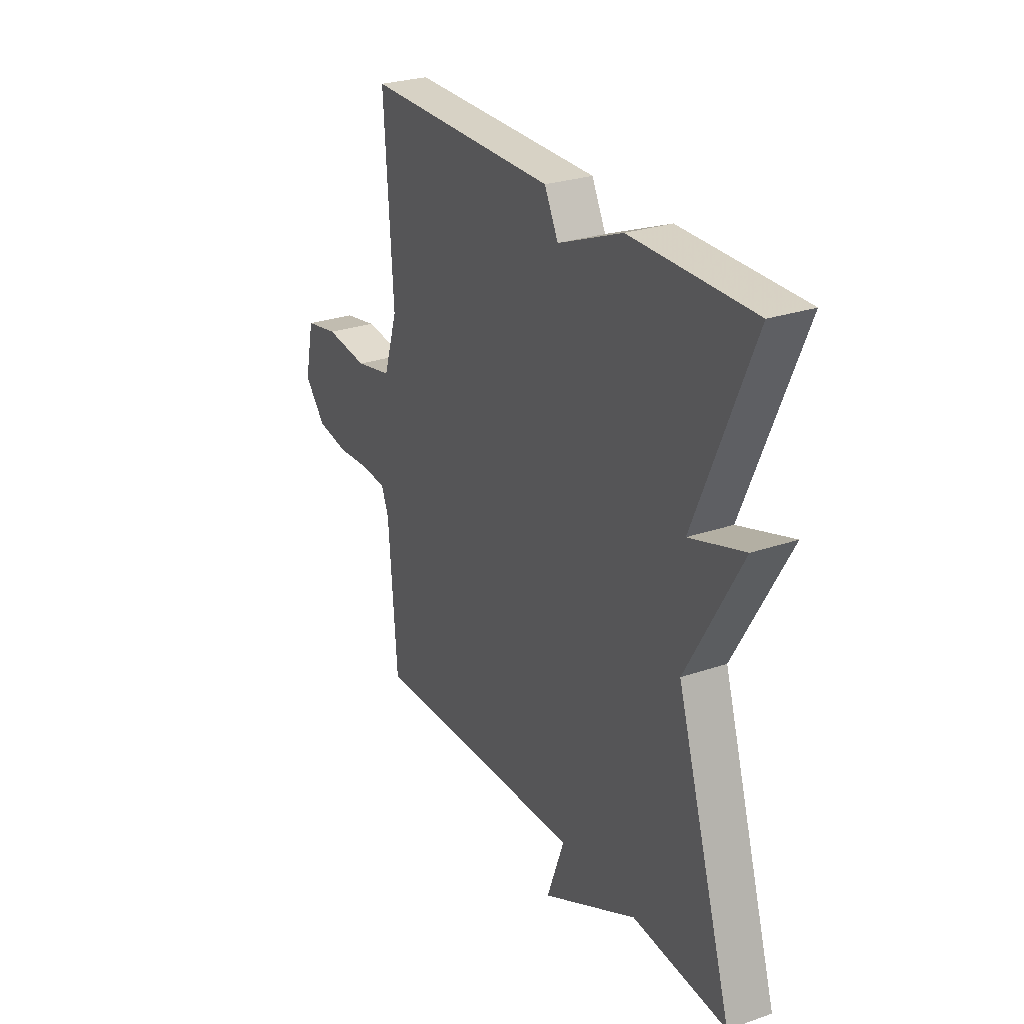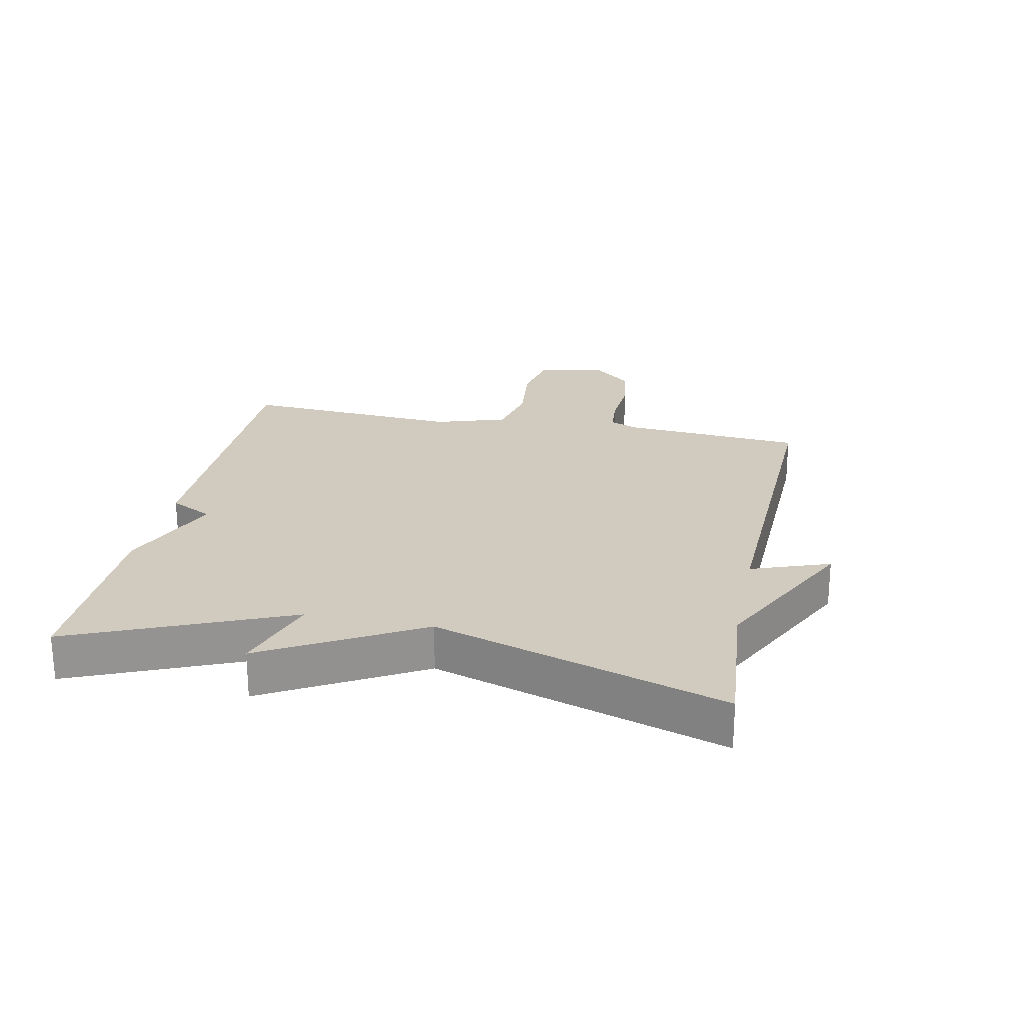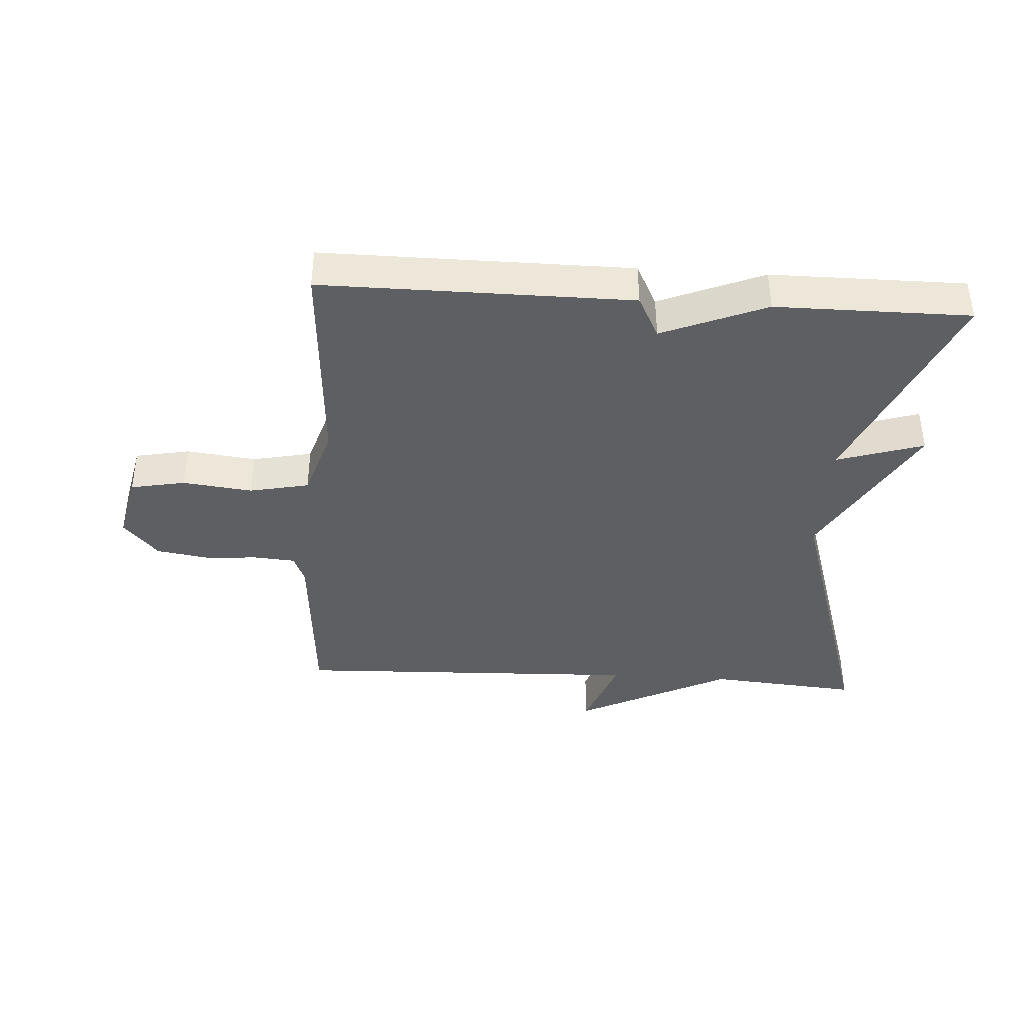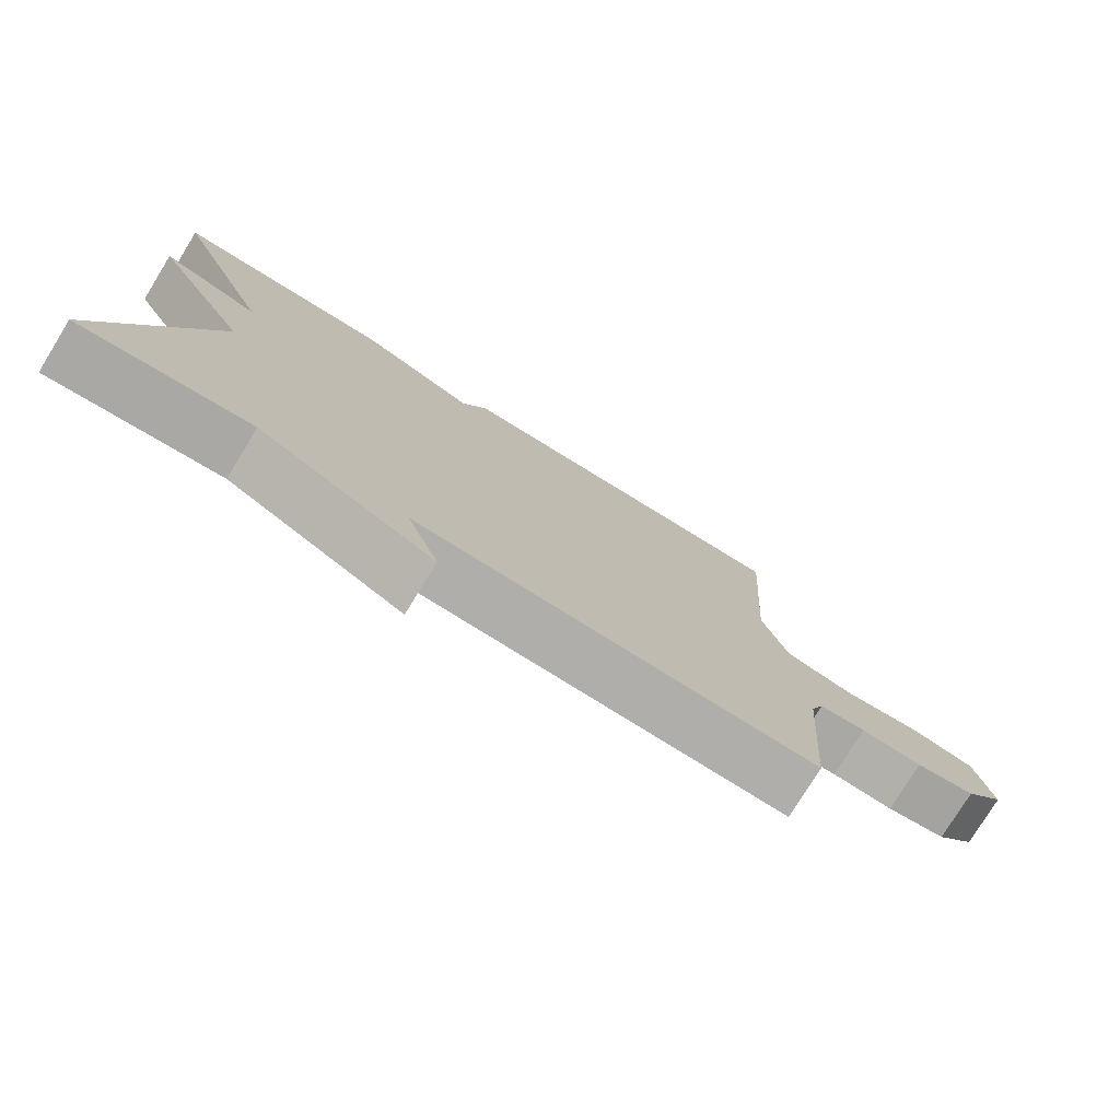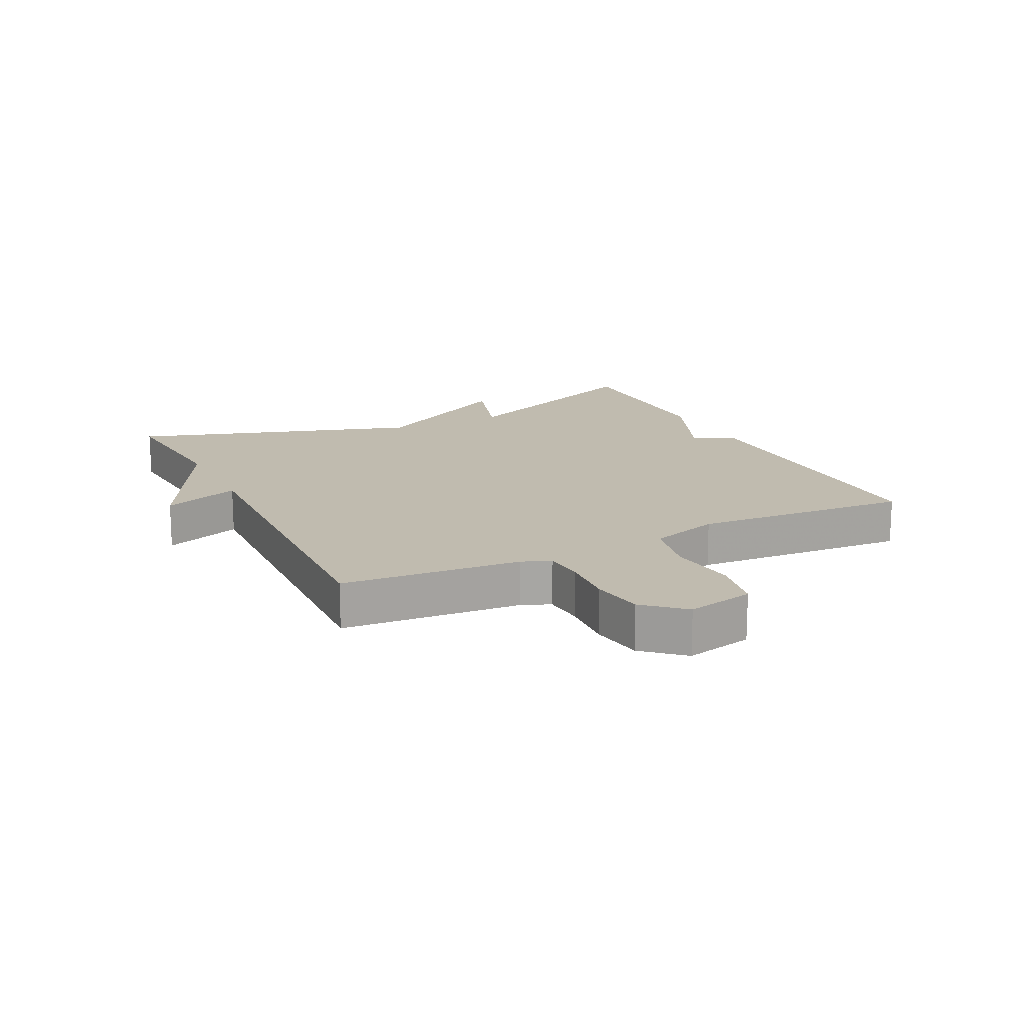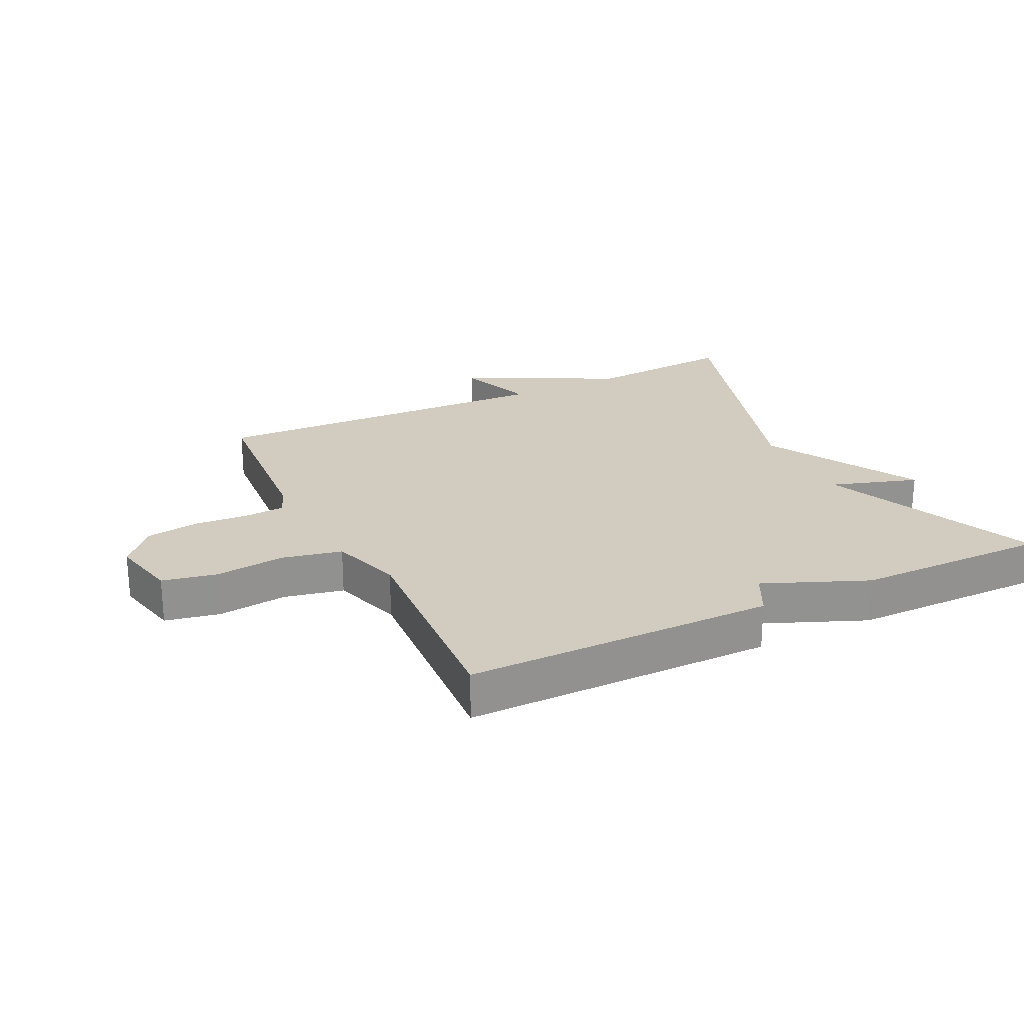
<metadata>
{"format":"obj","ext":"obj","renderer":"f3d","projection":"perspective","resolution":1024,"background":"white","views":[{"elev":27.3,"azim":62.1,"up":"+Z"},{"elev":23.4,"azim":101.6,"up":"+Y"},{"elev":-39.6,"azim":-3.7,"up":"+Y"},{"elev":-77.1,"azim":148.4,"up":"+Z"},{"elev":16.2,"azim":-116.2,"up":"+Y"},{"elev":24.1,"azim":-26.0,"up":"+Y"}]}
</metadata>
<code>
v -0.5 0.07 0.5
v -0.009 0.07 0.499
v 0.026 0.07 0.431
v 0.191 0.07 0.499
v 0.5 0.07 0.5
v 0.355 0.07 0.159
v 0.493 0.07 0.203
v 0.355 0.07 -0.041
v 0.5 0.07 -0.5
v 0.26 0.07 -0.48
v 0.015 0.07 -0.604
v 0.06 0.07 -0.48
v -0.5 0.07 -0.5
v -0.522 0.07 -0.214
v -0.541 0.07 -0.168
v -0.606 0.07 -0.163
v -0.692 0.07 -0.169
v -0.775 0.07 -0.156
v -0.83 0.07 -0.094
v -0.806 0.07 0.014
v -0.719 0.07 0.031
v -0.608 0.07 0.018
v -0.513 0.07 0.038
v -0.477 0.07 0.151
v -0.5 0 0.5
v -0.009 0 0.499
v 0.026 0 0.431
v 0.191 0 0.499
v 0.5 0 0.5
v 0.355 0 0.159
v 0.493 0 0.203
v 0.355 0 -0.041
v 0.5 0 -0.5
v 0.26 0 -0.48
v 0.015 0 -0.604
v 0.06 0 -0.48
v -0.5 0 -0.5
v -0.522 0 -0.214
v -0.541 0 -0.168
v -0.606 0 -0.163
v -0.692 0 -0.169
v -0.775 0 -0.156
v -0.83 0 -0.094
v -0.806 0 0.014
v -0.719 0 0.031
v -0.608 0 0.018
v -0.513 0 0.038
v -0.477 0 0.151
f 20 21 22
f 19 20 22
f 18 19 22
f 17 18 22
f 16 17 22
f 15 16 22 23
f 14 15 23 24
f 12 13 14 24
f 10 11 12
f 8 9 10
f 12 24 1
f 10 12 1
f 8 10 1
f 3 4 5 6
f 1 2 3
f 1 3 6
f 8 1 6
f 6 7 8
f 46 45 44
f 46 44 43
f 46 43 42
f 46 42 41
f 46 41 40
f 47 46 40 39
f 48 47 39 38
f 48 38 37 36
f 36 35 34
f 34 33 32
f 25 48 36
f 25 36 34
f 25 34 32
f 30 29 28 27
f 27 26 25
f 30 27 25
f 30 25 32
f 32 31 30
f 1 25 26 2
f 2 26 27 3
f 3 27 28 4
f 4 28 29 5
f 5 29 30 6
f 6 30 31 7
f 7 31 32 8
f 8 32 33 9
f 9 33 34 10
f 10 34 35 11
f 11 35 36 12
f 12 36 37 13
f 13 37 38 14
f 14 38 39 15
f 15 39 40 16
f 16 40 41 17
f 17 41 42 18
f 18 42 43 19
f 19 43 44 20
f 20 44 45 21
f 21 45 46 22
f 22 46 47 23
f 23 47 48 24
f 24 48 25 1

</code>
